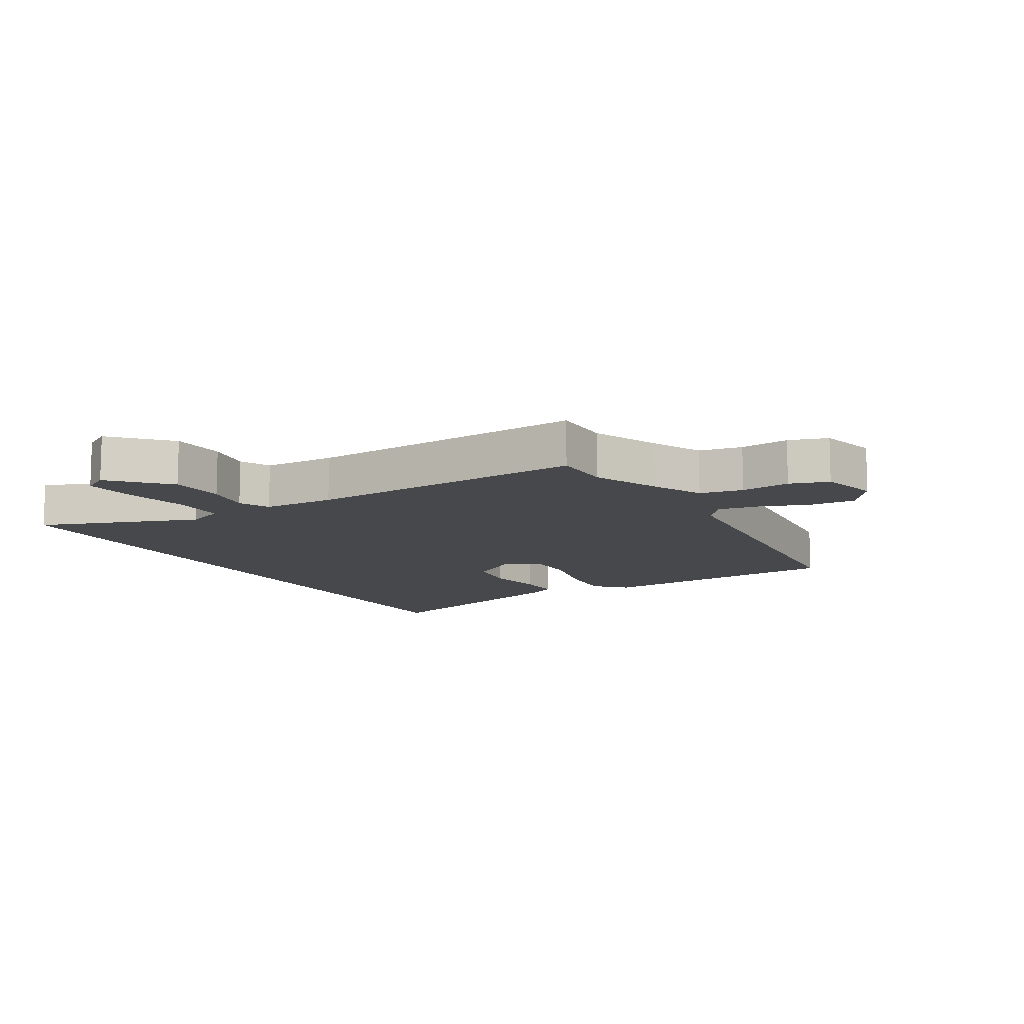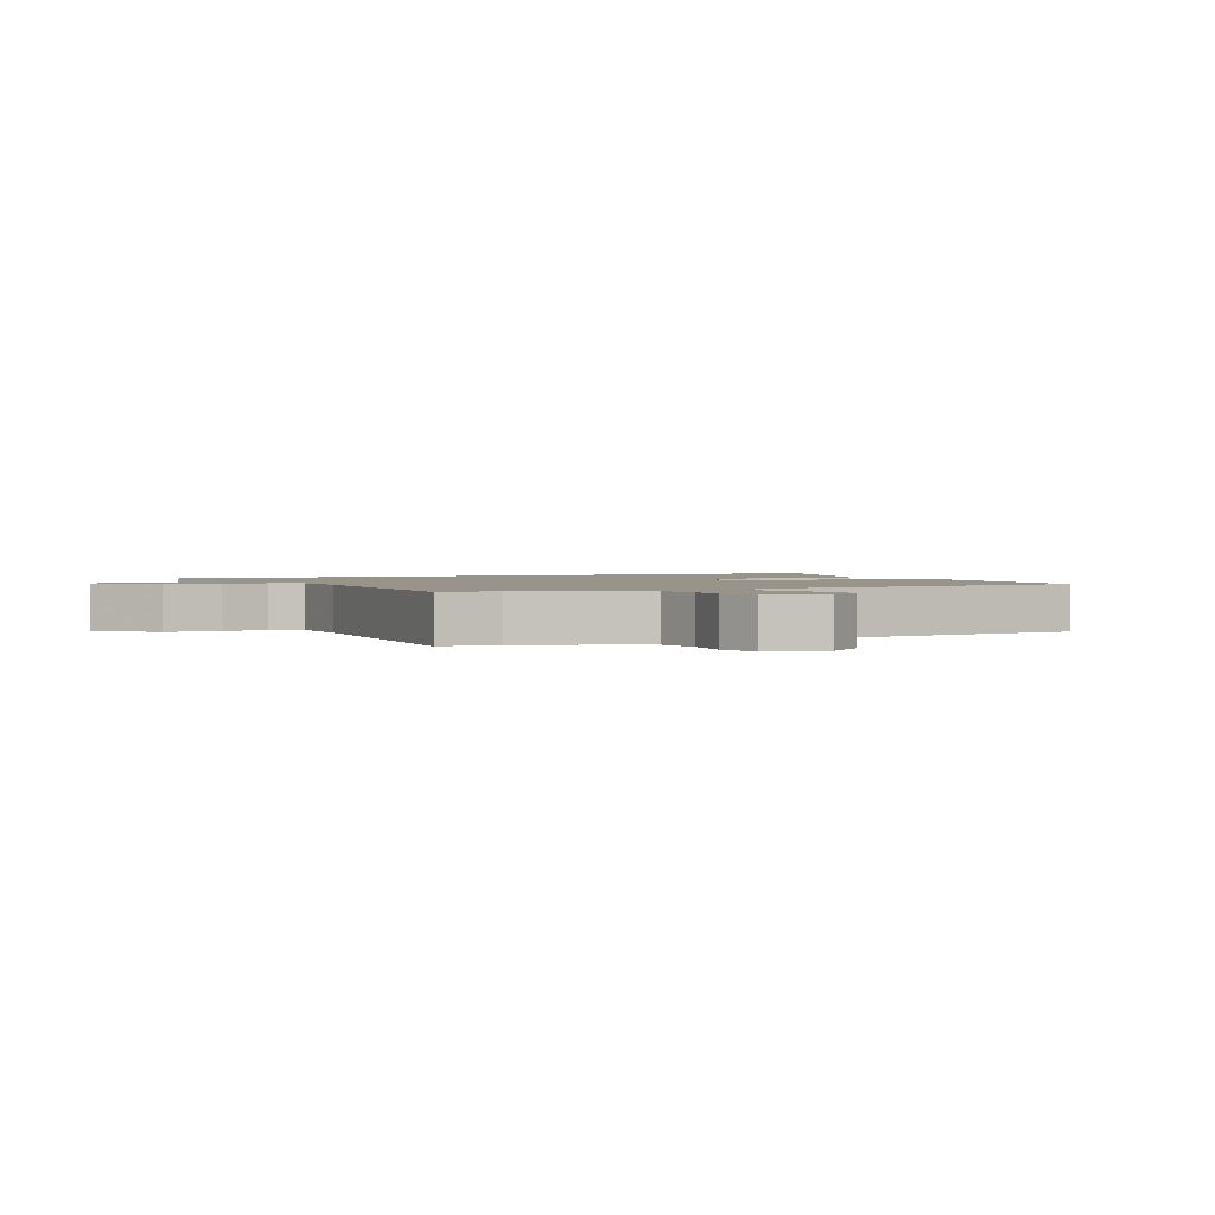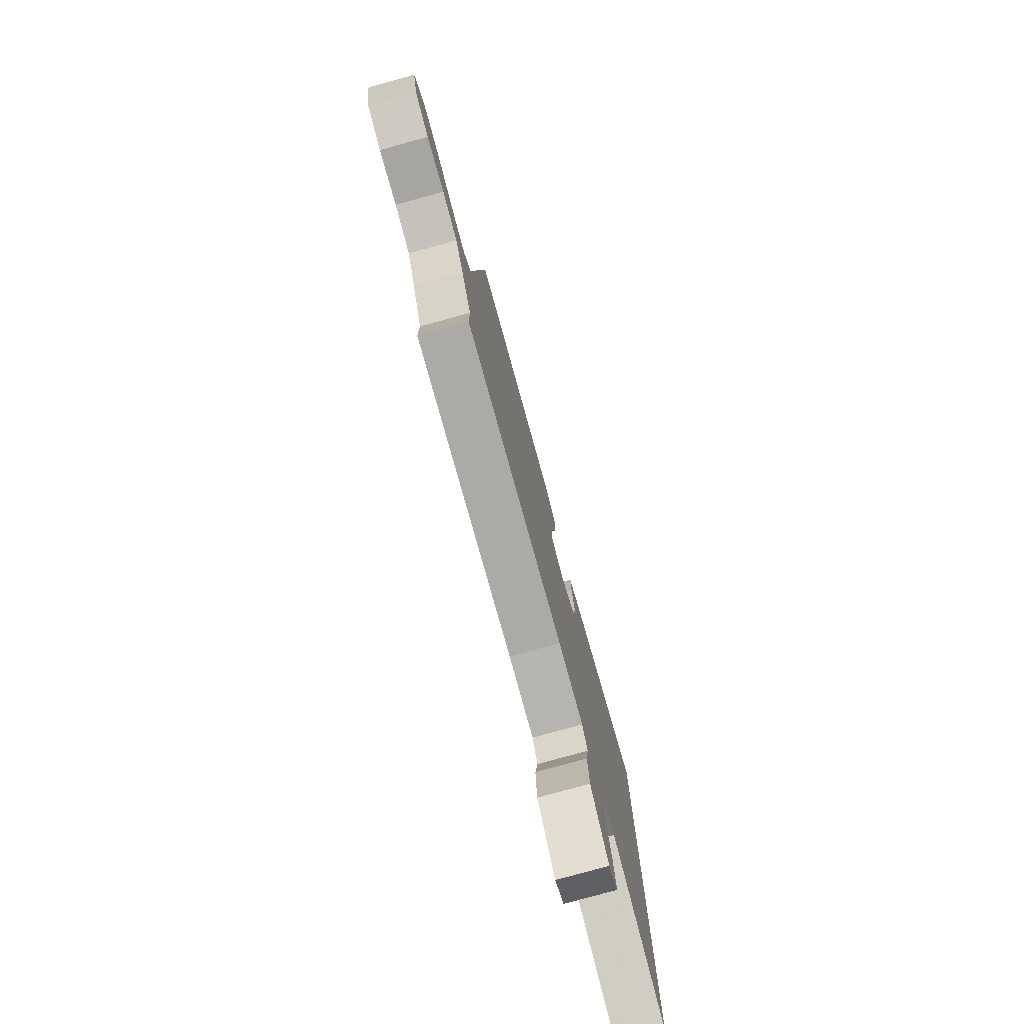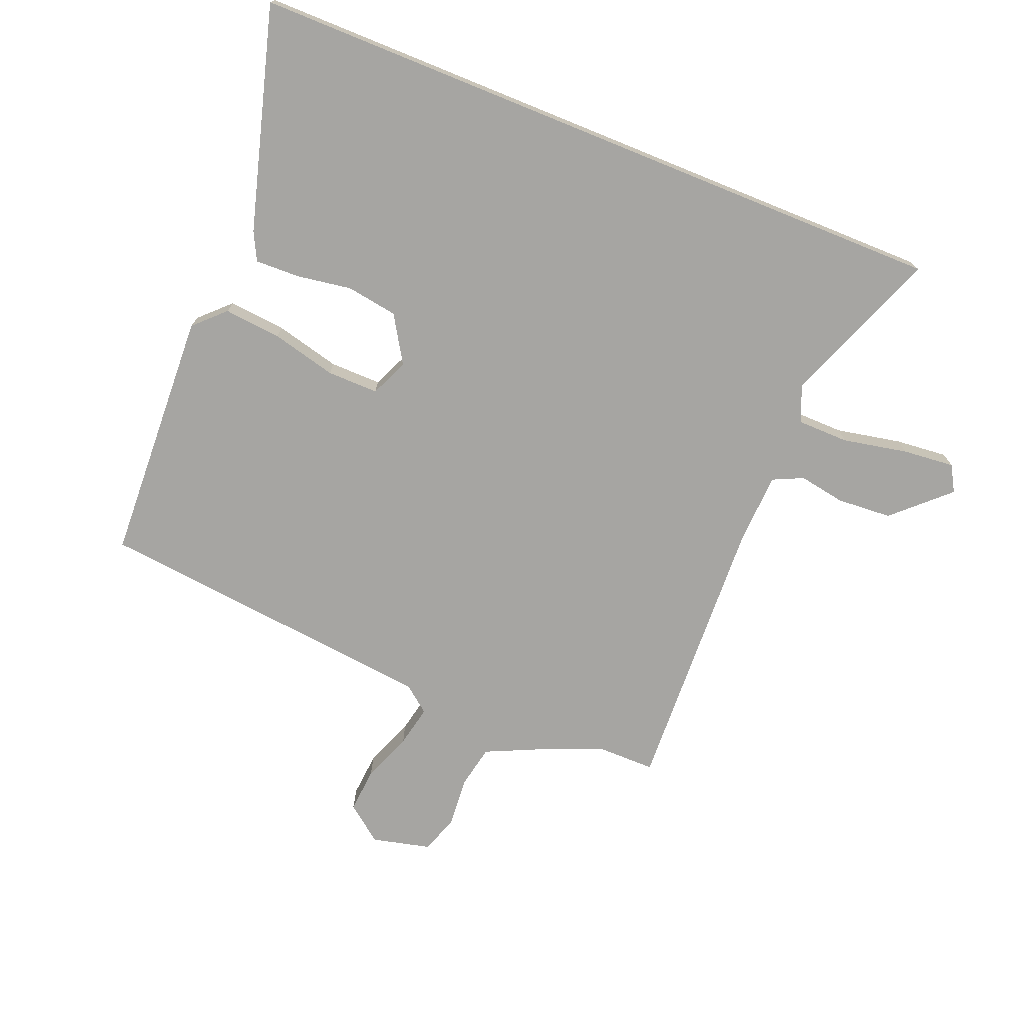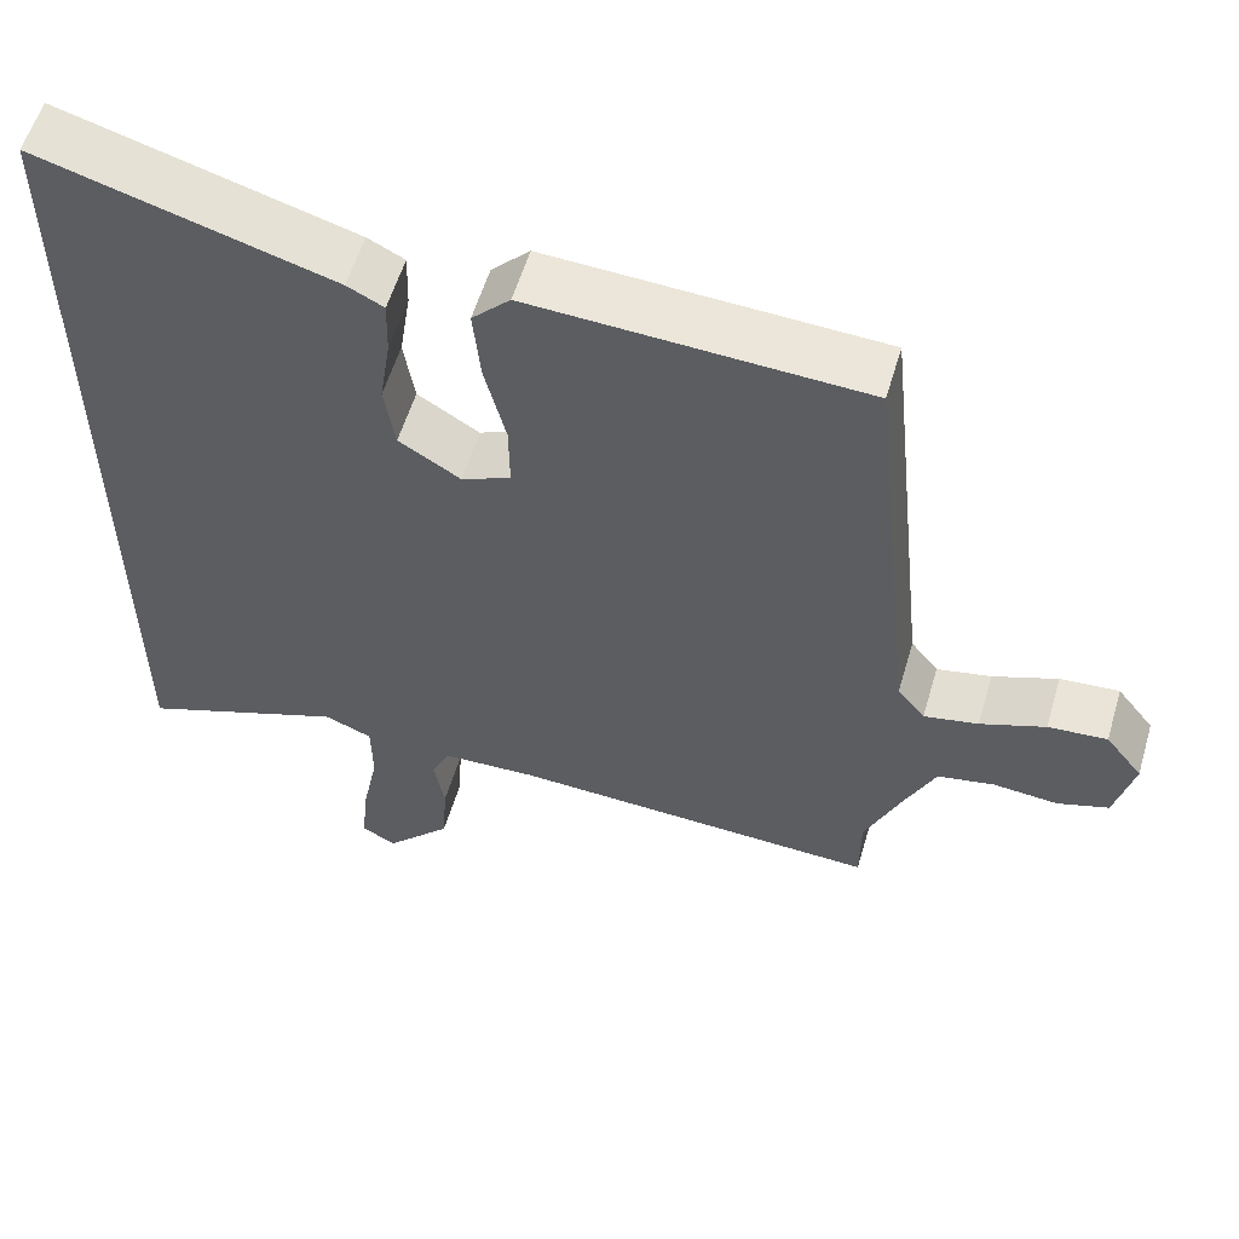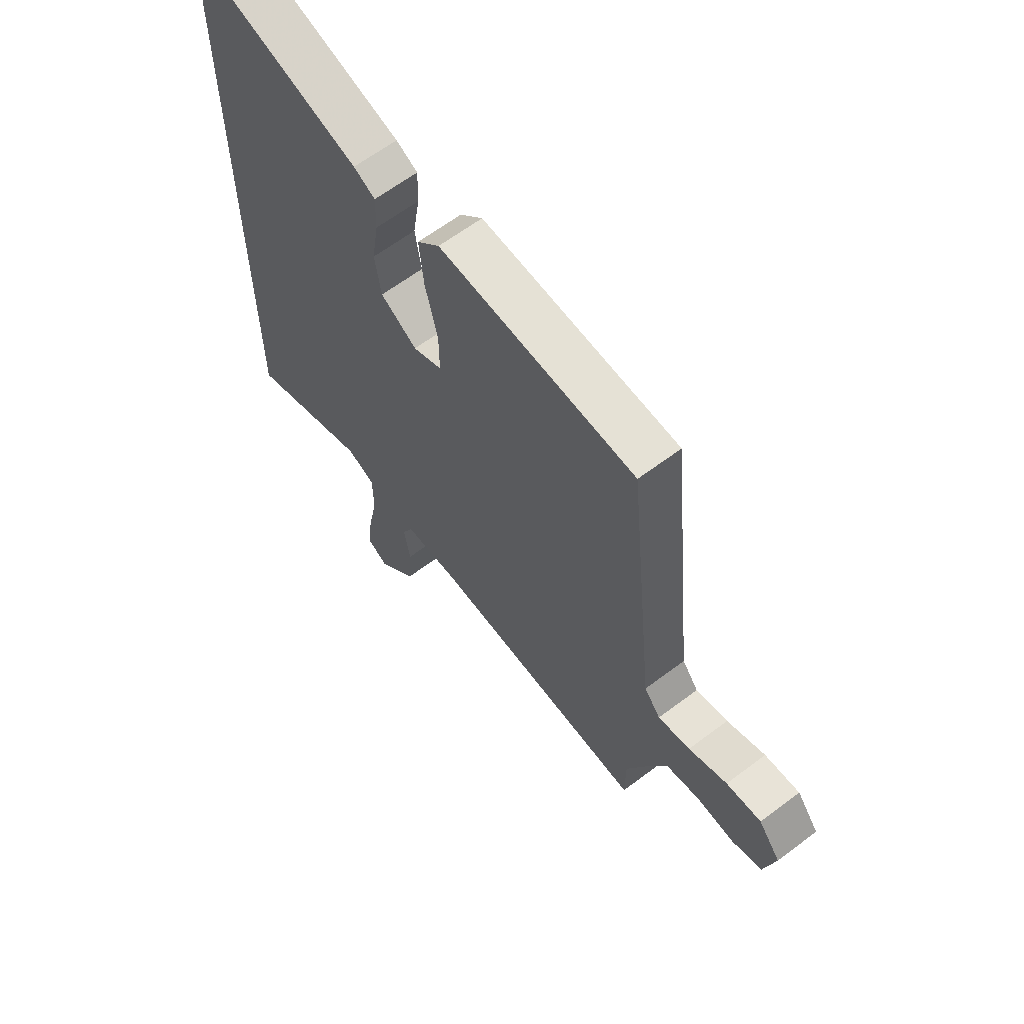
<metadata>
{"format":"obj","ext":"obj","renderer":"f3d","projection":"perspective","resolution":1024,"background":"white","views":[{"elev":-11.5,"azim":-148.9,"up":"+Y"},{"elev":1.8,"azim":-115.1,"up":"+Y"},{"elev":-78.4,"azim":-74.6,"up":"+Z"},{"elev":-73.6,"azim":67.9,"up":"+Y"},{"elev":57.2,"azim":-163.5,"up":"+Z"},{"elev":63.4,"azim":-127.3,"up":"+Z"}]}
</metadata>
<code>
v 0.5 0.07 0.58
v 0.5 0.07 -0.578
v 0.244 0.07 -0.48
v 0.185 0.07 -0.504
v 0.184 0.07 -0.588
v 0.205 0.07 -0.693
v 0.213 0.07 -0.777
v 0.171 0.07 -0.801
v 0.089 0.07 -0.714
v 0.083 0.07 -0.625
v 0.096 0.07 -0.55
v 0.073 0.07 -0.501
v -0.044 0.07 -0.496
v -0.5 0.07 -0.516
v -0.5 0.07 -0.42
v -0.545 0.07 -0.314
v -0.583 0.07 -0.232
v -0.653 0.07 -0.218
v -0.733 0.07 -0.225
v -0.796 0.07 -0.204
v -0.819 0.07 -0.109
v -0.773 0.07 -0.05
v -0.7 0.07 -0.056
v -0.62 0.07 -0.087
v -0.553 0.07 -0.101
v -0.519 0.07 -0.058
v -0.46 0.07 0.5
v -0.05 0.07 0.519
v -0.003 0.07 0.471
v -0.012 0.07 0.378
v -0.038 0.07 0.273
v -0.039 0.07 0.19
v 0.022 0.07 0.163
v 0.098 0.07 0.21
v 0.111 0.07 0.293
v 0.097 0.07 0.383
v 0.095 0.07 0.454
v 0.14 0.07 0.477
v 0.5 0 0.58
v 0.5 0 -0.578
v 0.244 0 -0.48
v 0.185 0 -0.504
v 0.184 0 -0.588
v 0.205 0 -0.693
v 0.213 0 -0.777
v 0.171 0 -0.801
v 0.089 0 -0.714
v 0.083 0 -0.625
v 0.096 0 -0.55
v 0.073 0 -0.501
v -0.044 0 -0.496
v -0.5 0 -0.516
v -0.5 0 -0.42
v -0.545 0 -0.314
v -0.583 0 -0.232
v -0.653 0 -0.218
v -0.733 0 -0.225
v -0.796 0 -0.204
v -0.819 0 -0.109
v -0.773 0 -0.05
v -0.7 0 -0.056
v -0.62 0 -0.087
v -0.553 0 -0.101
v -0.519 0 -0.058
v -0.46 0 0.5
v -0.05 0 0.519
v -0.003 0 0.471
v -0.012 0 0.378
v -0.038 0 0.273
v -0.039 0 0.19
v 0.022 0 0.163
v 0.098 0 0.21
v 0.111 0 0.293
v 0.097 0 0.383
v 0.095 0 0.454
v 0.14 0 0.477
f 1 2 3
f 38 1 3
f 37 38 3
f 36 37 3
f 35 36 3
f 34 35 3 4
f 33 34 4 5
f 6 7 8
f 5 6 8
f 33 5 8
f 32 33 8
f 29 30 31
f 28 29 31
f 27 28 31
f 26 27 31
f 25 26 31 32
f 22 23 24
f 21 22 24
f 20 21 24
f 19 20 24
f 18 19 24
f 17 18 24 25
f 16 17 25 32
f 13 14 15
f 15 16 32
f 13 15 32
f 12 13 32
f 8 9 10 11
f 32 8 11
f 11 12 32
f 41 40 39
f 41 39 76
f 41 76 75
f 41 75 74
f 41 74 73
f 42 41 73 72
f 43 42 72 71
f 46 45 44
f 46 44 43
f 46 43 71
f 46 71 70
f 69 68 67
f 69 67 66
f 69 66 65
f 69 65 64
f 70 69 64 63
f 62 61 60
f 62 60 59
f 62 59 58
f 62 58 57
f 62 57 56
f 63 62 56 55
f 70 63 55 54
f 53 52 51
f 70 54 53
f 70 53 51
f 70 51 50
f 49 48 47 46
f 49 46 70
f 70 50 49
f 1 39 40 2
f 2 40 41 3
f 3 41 42 4
f 4 42 43 5
f 5 43 44 6
f 6 44 45 7
f 7 45 46 8
f 8 46 47 9
f 9 47 48 10
f 10 48 49 11
f 11 49 50 12
f 12 50 51 13
f 13 51 52 14
f 14 52 53 15
f 15 53 54 16
f 16 54 55 17
f 17 55 56 18
f 18 56 57 19
f 19 57 58 20
f 20 58 59 21
f 21 59 60 22
f 22 60 61 23
f 23 61 62 24
f 24 62 63 25
f 25 63 64 26
f 26 64 65 27
f 27 65 66 28
f 28 66 67 29
f 29 67 68 30
f 30 68 69 31
f 31 69 70 32
f 32 70 71 33
f 33 71 72 34
f 34 72 73 35
f 35 73 74 36
f 36 74 75 37
f 37 75 76 38
f 38 76 39 1

</code>
